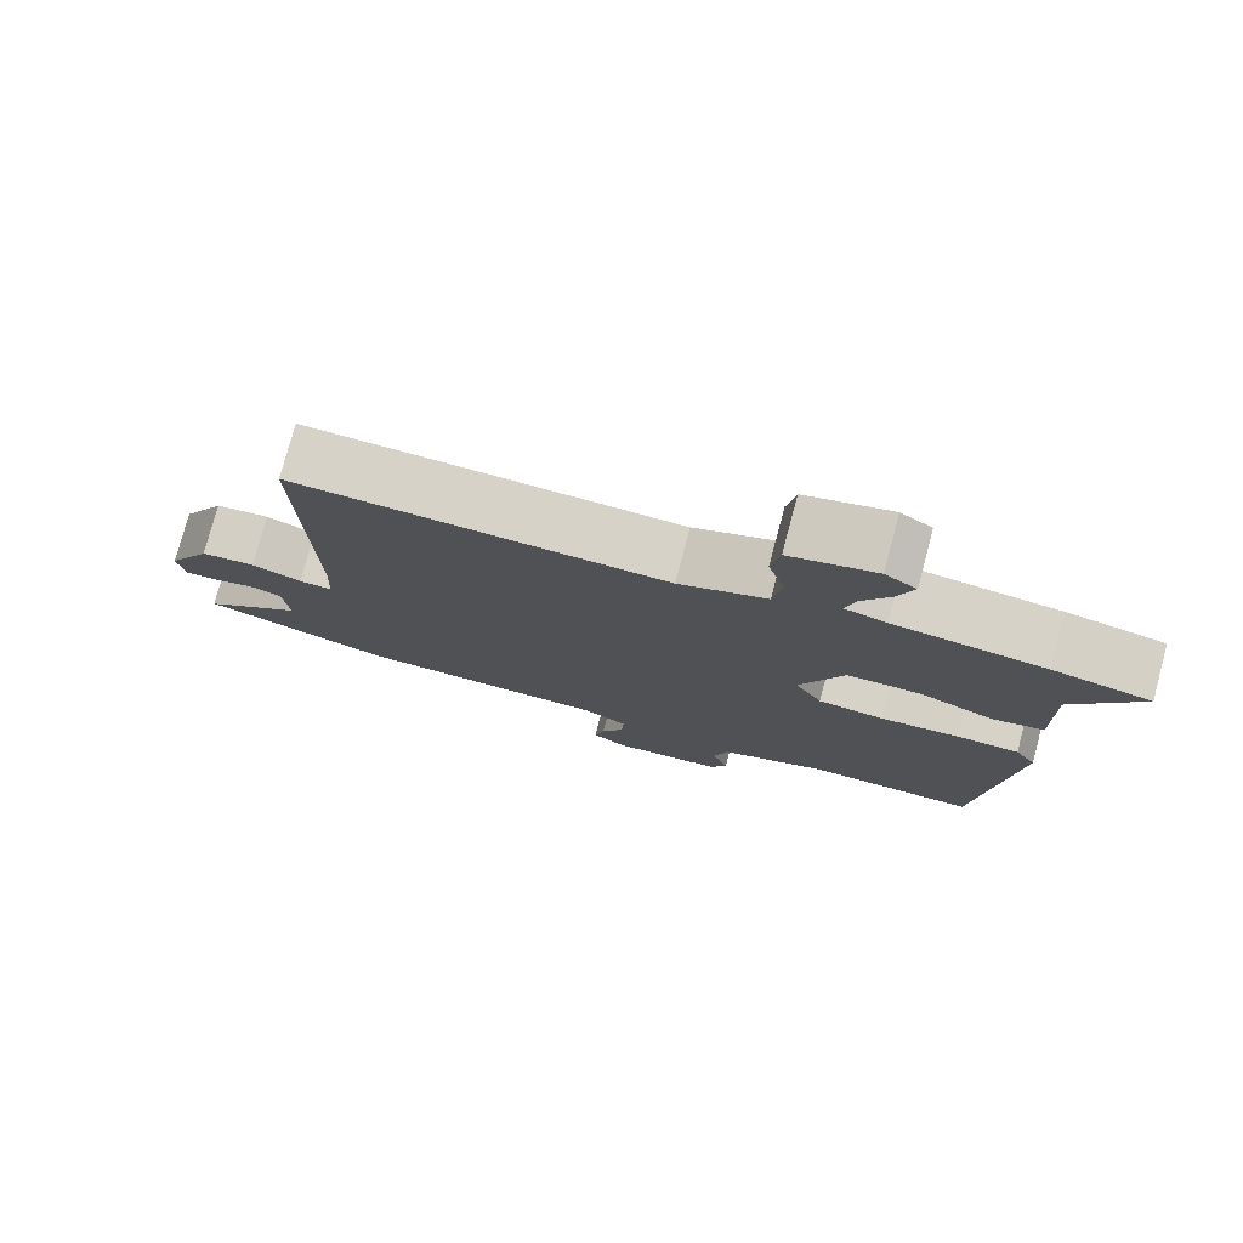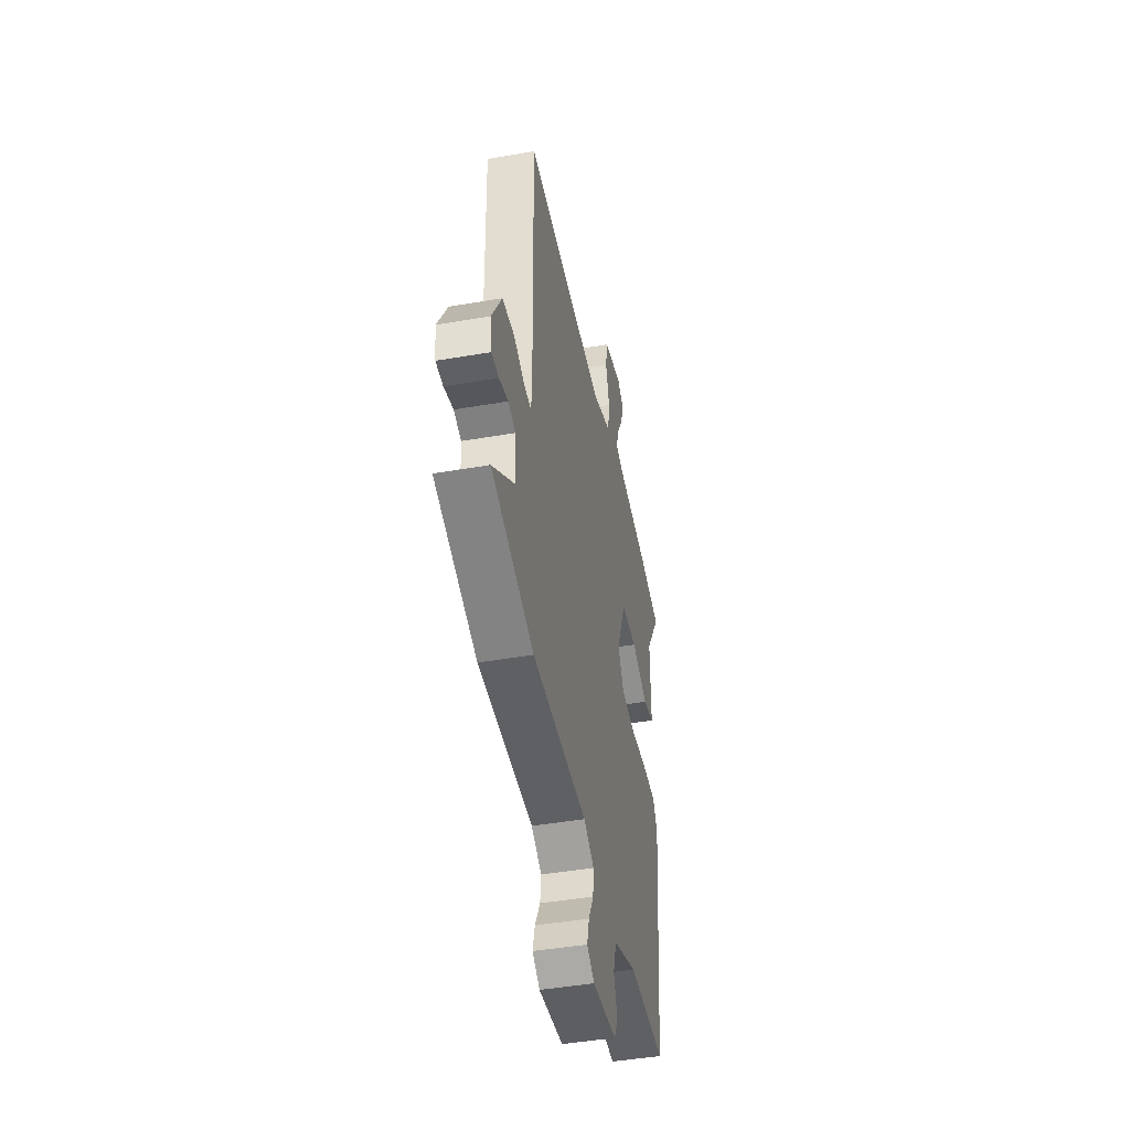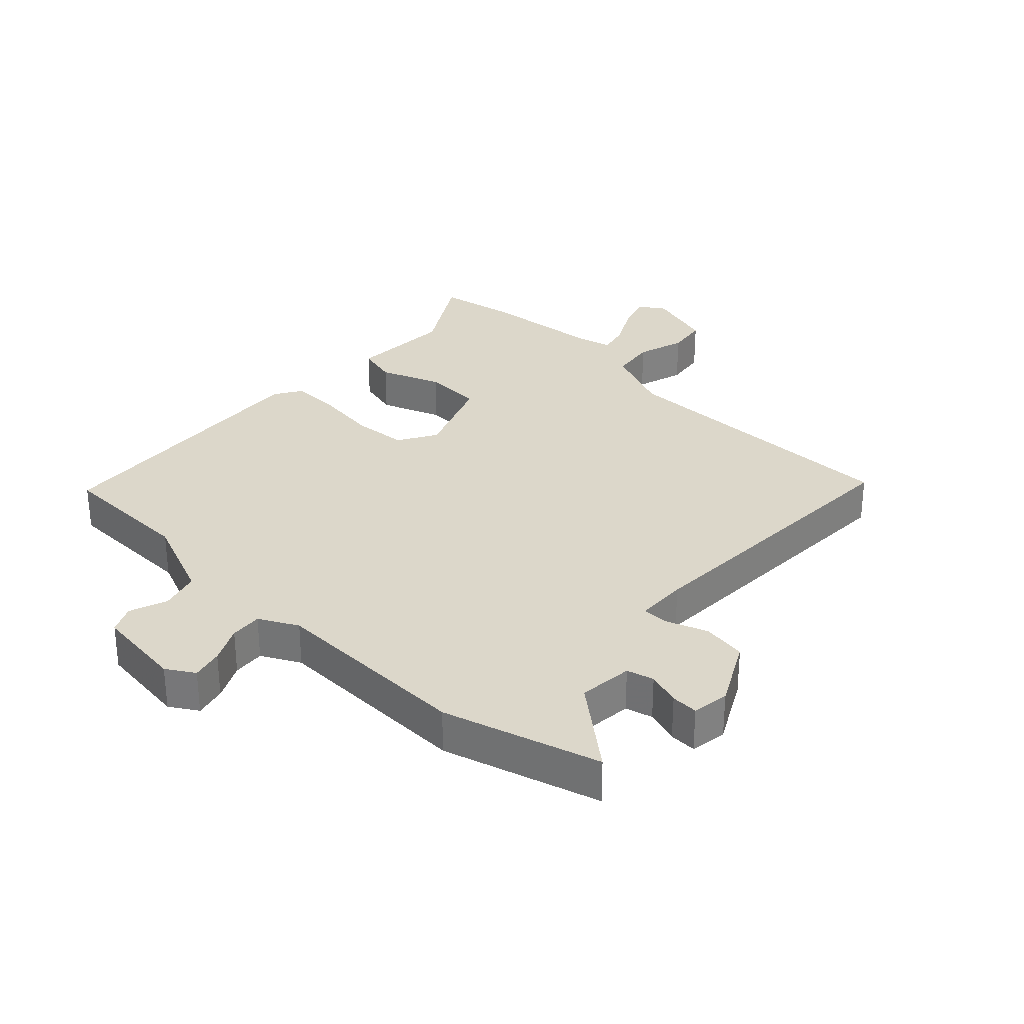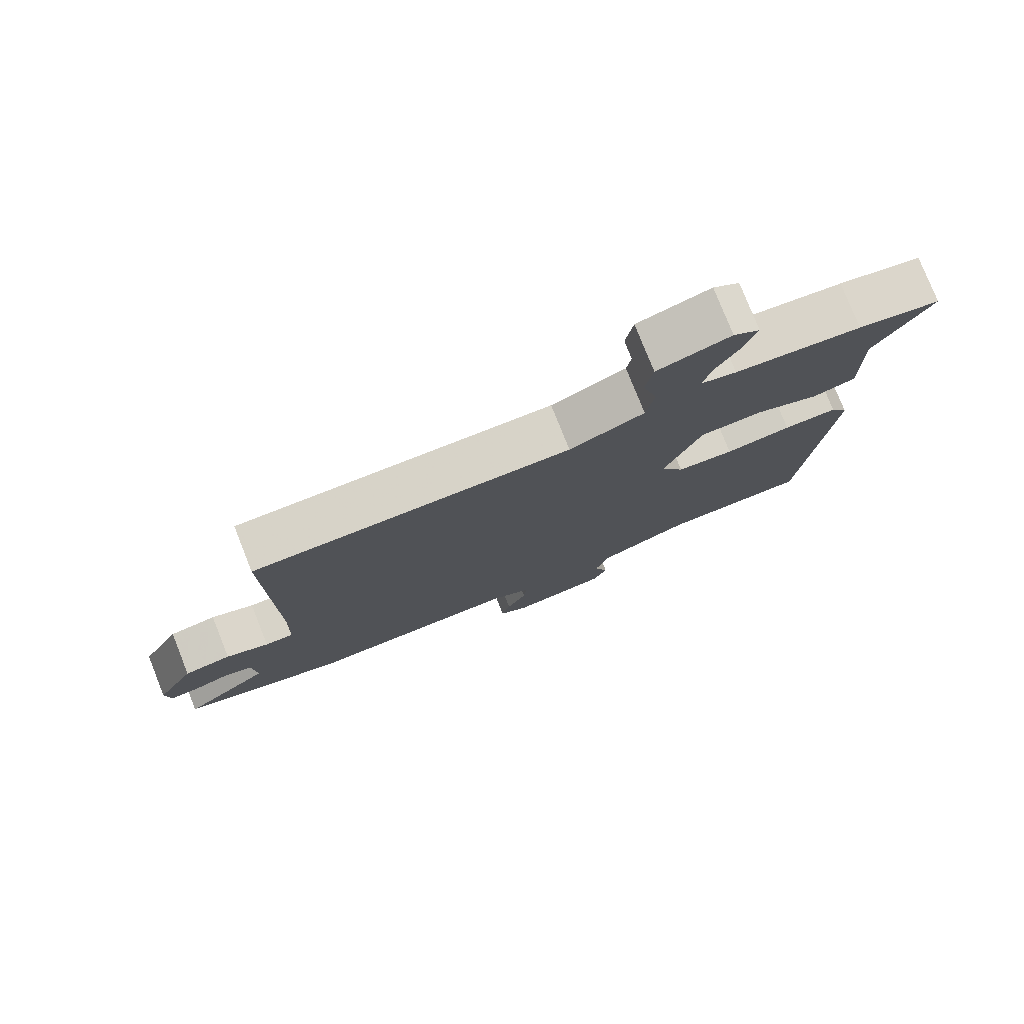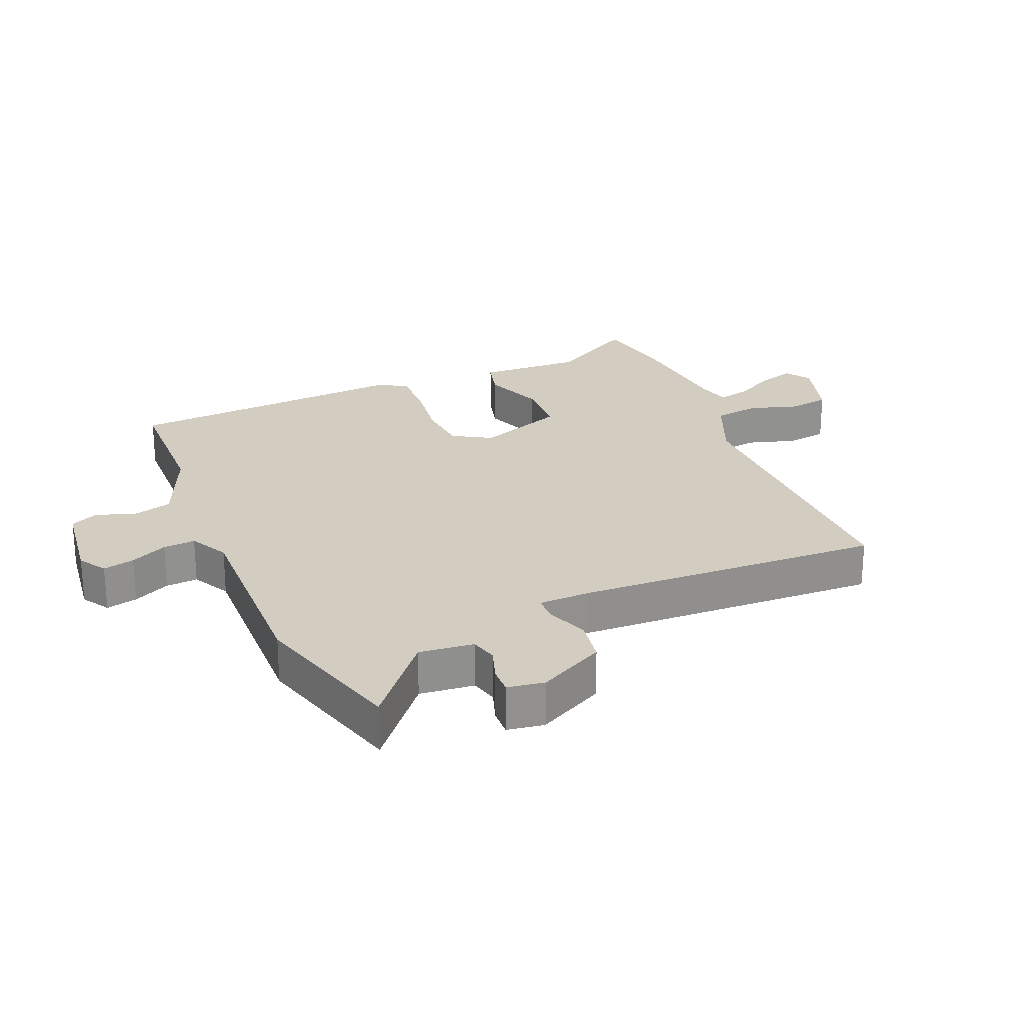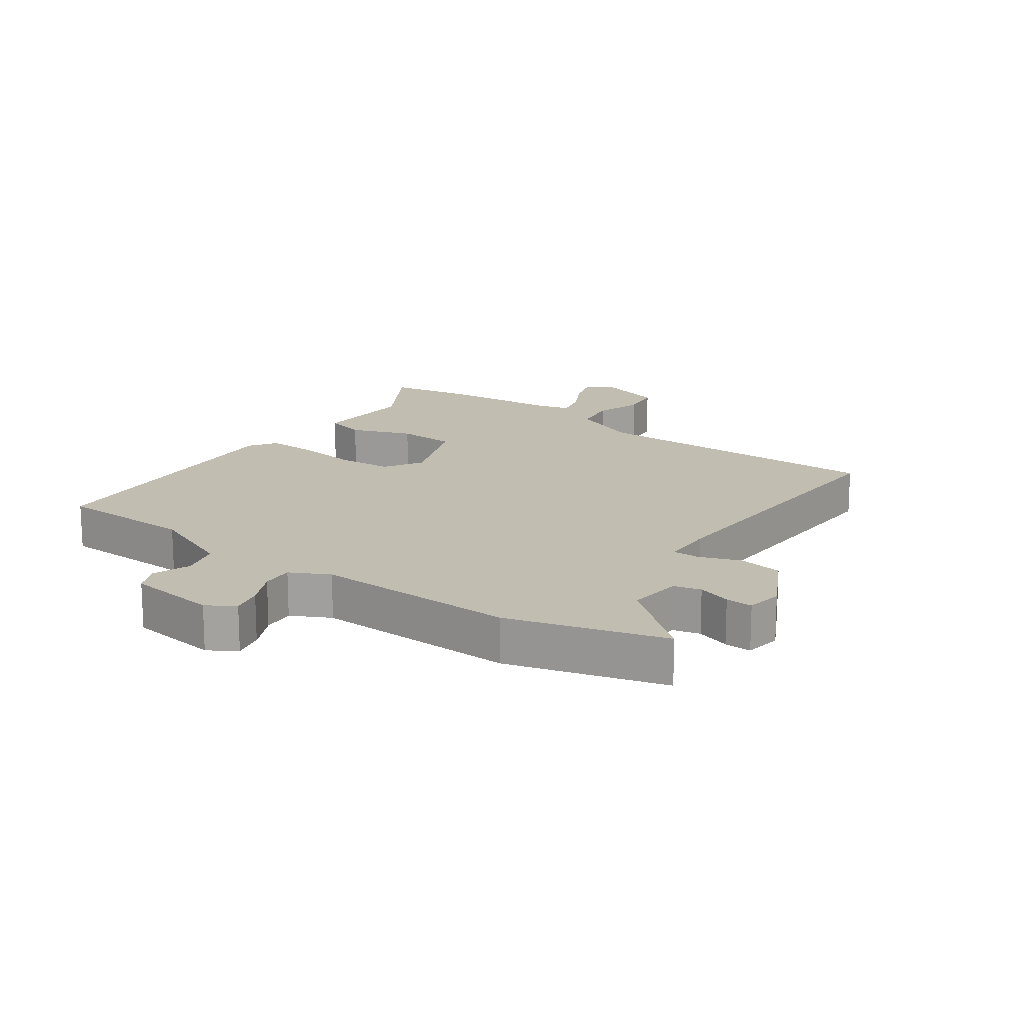
<metadata>
{"format":"obj","ext":"obj","renderer":"f3d","projection":"perspective","resolution":1024,"background":"white","views":[{"elev":77.6,"azim":15.0,"up":"+Z"},{"elev":-45.1,"azim":-78.7,"up":"+Z"},{"elev":30.7,"azim":-135.7,"up":"+Y"},{"elev":77.9,"azim":-21.7,"up":"+Z"},{"elev":24.4,"azim":-111.8,"up":"+Y"},{"elev":16.8,"azim":-143.3,"up":"+Y"}]}
</metadata>
<code>
v 0.454 0.07 0.509
v 0.579 0.07 0.485
v 0.493 0.07 0.347
v 0.496 0.07 0.181
v 0.431 0.07 0.165
v 0.334 0.07 0.203
v 0.24 0.07 0.2
v 0.184 0.07 0.061
v 0.219 0.07 -0.001
v 0.305 0.07 -0.009
v 0.405 0.07 0.003
v 0.486 0.07 0.004
v 0.513 0.07 -0.04
v 0.471 0.07 -0.496
v 0.253 0.07 -0.498
v 0.114 0.07 -0.553
v 0.095 0.07 -0.616
v 0.116 0.07 -0.677
v 0.094 0.07 -0.721
v -0.05 0.07 -0.737
v -0.094 0.07 -0.709
v -0.081 0.07 -0.659
v -0.051 0.07 -0.601
v -0.046 0.07 -0.55
v -0.107 0.07 -0.517
v -0.43 0.07 -0.521
v -0.679 0.07 -0.446
v -0.546 0.07 -0.34
v -0.553 0.07 -0.253
v -0.596 0.07 -0.241
v -0.65 0.07 -0.258
v -0.693 0.07 -0.259
v -0.701 0.07 -0.2
v -0.643 0.07 -0.095
v -0.572 0.07 -0.085
v -0.507 0.07 -0.11
v -0.464 0.07 -0.111
v -0.46 0.07 -0.028
v -0.468 0.07 0.458
v 0.013 0.07 0.451
v 0.126 0.07 0.497
v 0.138 0.07 0.569
v 0.116 0.07 0.647
v 0.127 0.07 0.712
v 0.237 0.07 0.744
v 0.277 0.07 0.717
v 0.258 0.07 0.66
v 0.221 0.07 0.594
v 0.208 0.07 0.543
v 0.262 0.07 0.529
v 0.454 0 0.509
v 0.579 0 0.485
v 0.493 0 0.347
v 0.496 0 0.181
v 0.431 0 0.165
v 0.334 0 0.203
v 0.24 0 0.2
v 0.184 0 0.061
v 0.219 0 -0.001
v 0.305 0 -0.009
v 0.405 0 0.003
v 0.486 0 0.004
v 0.513 0 -0.04
v 0.471 0 -0.496
v 0.253 0 -0.498
v 0.114 0 -0.553
v 0.095 0 -0.616
v 0.116 0 -0.677
v 0.094 0 -0.721
v -0.05 0 -0.737
v -0.094 0 -0.709
v -0.081 0 -0.659
v -0.051 0 -0.601
v -0.046 0 -0.55
v -0.107 0 -0.517
v -0.43 0 -0.521
v -0.679 0 -0.446
v -0.546 0 -0.34
v -0.553 0 -0.253
v -0.596 0 -0.241
v -0.65 0 -0.258
v -0.693 0 -0.259
v -0.701 0 -0.2
v -0.643 0 -0.095
v -0.572 0 -0.085
v -0.507 0 -0.11
v -0.464 0 -0.111
v -0.46 0 -0.028
v -0.468 0 0.458
v 0.013 0 0.451
v 0.126 0 0.497
v 0.138 0 0.569
v 0.116 0 0.647
v 0.127 0 0.712
v 0.237 0 0.744
v 0.277 0 0.717
v 0.258 0 0.66
v 0.221 0 0.594
v 0.208 0 0.543
v 0.262 0 0.529
f 45 46 47 48
f 45 48 49
f 42 43 44 45
f 41 42 45 49
f 38 39 40
f 37 38 40 41
f 33 34 35 36
f 33 36 37
f 30 31 32 33
f 29 30 33 37
f 28 29 37 41
f 25 26 27 28
f 20 21 22 23
f 20 23 24
f 17 18 19 20
f 16 17 20 24
f 15 16 24 25
f 13 14 15
f 10 11 12 13
f 9 10 13 15
f 8 9 15 25
f 3 4 5 6
f 3 6 7
f 50 1 2 3
f 50 3 7
f 28 41 49 50
f 25 28 50
f 7 8 25 50
f 98 97 96 95
f 99 98 95
f 95 94 93 92
f 99 95 92 91
f 90 89 88
f 91 90 88 87
f 86 85 84 83
f 87 86 83
f 83 82 81 80
f 87 83 80 79
f 91 87 79 78
f 78 77 76 75
f 73 72 71 70
f 74 73 70
f 70 69 68 67
f 74 70 67 66
f 75 74 66 65
f 65 64 63
f 63 62 61 60
f 65 63 60 59
f 75 65 59 58
f 56 55 54 53
f 57 56 53
f 53 52 51 100
f 57 53 100
f 100 99 91 78
f 100 78 75
f 100 75 58 57
f 1 51 52 2
f 2 52 53 3
f 3 53 54 4
f 4 54 55 5
f 5 55 56 6
f 6 56 57 7
f 7 57 58 8
f 8 58 59 9
f 9 59 60 10
f 10 60 61 11
f 11 61 62 12
f 12 62 63 13
f 13 63 64 14
f 14 64 65 15
f 15 65 66 16
f 16 66 67 17
f 17 67 68 18
f 18 68 69 19
f 19 69 70 20
f 20 70 71 21
f 21 71 72 22
f 22 72 73 23
f 23 73 74 24
f 24 74 75 25
f 25 75 76 26
f 26 76 77 27
f 27 77 78 28
f 28 78 79 29
f 29 79 80 30
f 30 80 81 31
f 31 81 82 32
f 32 82 83 33
f 33 83 84 34
f 34 84 85 35
f 35 85 86 36
f 36 86 87 37
f 37 87 88 38
f 38 88 89 39
f 39 89 90 40
f 40 90 91 41
f 41 91 92 42
f 42 92 93 43
f 43 93 94 44
f 44 94 95 45
f 45 95 96 46
f 46 96 97 47
f 47 97 98 48
f 48 98 99 49
f 49 99 100 50
f 50 100 51 1

</code>
